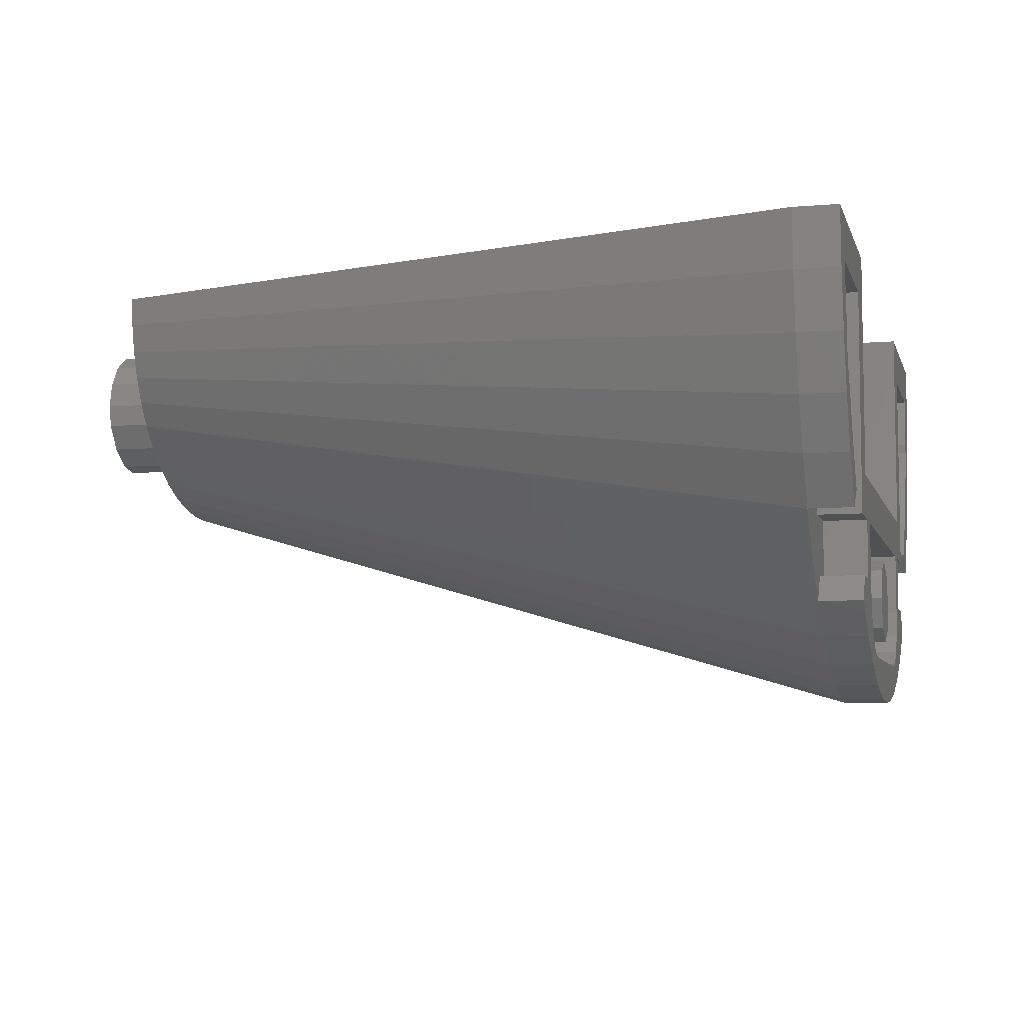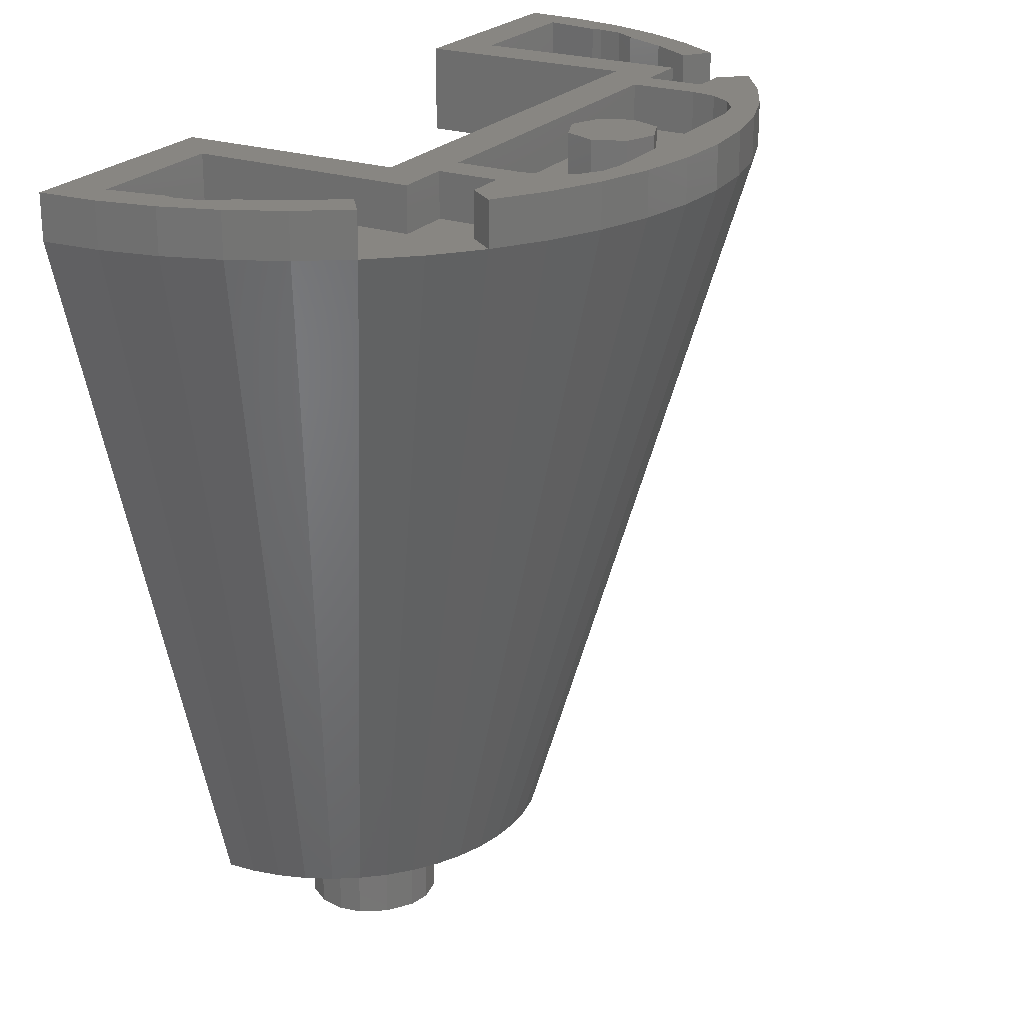
<metadata>
{"format":"stl","ext":"stl","renderer":"f3d","projection":"perspective","resolution":1024,"background":"white","views":[{"elev":-6.8,"azim":104.0,"up":"+Z"},{"elev":23.2,"azim":119.6,"up":"+Y"}]}
</metadata>
<code>
# stl→obj: 387 verts, 669 faces
v -1.6 2.72 0
v -1.42 2.56 0
v -1.6 2.88 0
v 1.6 2.88 0
v 1.42 2.56 0
v 1.6 2.72 0
v -1.478 2.88 -0.6123
v -1.37 2.88 -0.5697
v -1.365 2.88 -0.5726
v -1.44 2.88 -0.4
v -1.422 2.88 -0.4918
v -1.545 2.88 -0.4141
v -0.96 2.88 -0.96
v -0.8 2.88 -0.8
v -0.76 2.88 -0.96
v -0.64 2.88 -0.96
v -0.6123 2.88 -1.478
v -0.5697 2.88 -1.37
v -0.4918 2.88 -1.422
v 0.4918 2.88 -1.422
v 0.5697 2.88 -1.37
v 0.6123 2.88 -1.478
v 0.64 2.88 -0.96
v 0.8 2.88 -0.8
v 0.76 2.88 -0.96
v 0.96 2.88 -0.96
v 1.545 2.88 -0.4141
v 1.422 2.88 -0.4918
v 1.44 2.88 -0.4
v 1.365 2.88 -0.5726
v 1.37 2.88 -0.5697
v 1.478 2.88 -0.6123
v -1.44 2.72 -0.4
v -1.37 2.72 -0.5697
v -1.422 2.72 -0.4918
v -1.282 2.72 -0.74
v -1.365 2.72 -0.5726
v -0.96 2.72 -0.16
v 1.422 2.72 -0.4918
v 1.37 2.72 -0.5697
v 1.44 2.72 -0.4
v 0.96 2.72 -0.16
v 1.365 2.72 -0.5726
v 1.282 2.72 -0.74
v 1.004 2.56 -1.004
v -1.004 2.56 -1.004
v 0 2.56 -1.42
v 0.16 0.16 -0.16
v 0 0.16 -0.71
v -0.16 0.16 -0.16
v 0.71 0.16 0
v 0.16 0.16 0
v -0.71 0.16 0
v -0.16 0.16 0
v -0.16 0 -0.16
v -0.16 0 0
v -0.8 0 0
v 0 0 -0.8
v 0.16 0 -0.16
v 0.8 0 0
v 0.16 0 0
v 0 2.88 -1.2
v -0.16 2.88 -1.2
v -0.1131 2.88 -1.087
v 0 2.88 -1.04
v 0.1131 2.88 -1.087
v 0.16 2.88 -1.2
v 0.1131 2.88 -1.313
v -0 2.88 -1.36
v -0.1131 2.88 -1.313
v 0.64 2.72 -1.2
v 0.6217 2.72 -1.292
v 0.5697 2.72 -1.37
v 0.4918 2.72 -1.422
v 0.4 2.72 -1.44
v -0.4 2.72 -1.44
v -0.4918 2.72 -1.422
v -0.5697 2.72 -1.37
v -0.6217 2.72 -1.292
v -0.64 2.72 -1.2
v -1.408 2.56 -0.1853
v -1.372 2.56 -0.3675
v -1.312 2.56 -0.5434
v -1.23 2.56 -0.71
v -1.127 2.56 -0.8644
v 0.1853 2.56 -1.408
v 0.3675 2.56 -1.372
v 0.5434 2.56 -1.312
v 0.71 2.56 -1.23
v 0.8644 2.56 -1.127
v 1.127 2.56 -0.8644
v 1.23 2.56 -0.71
v 1.312 2.56 -0.5434
v 1.372 2.56 -0.3675
v 1.408 2.56 -0.1853
v -0.8644 2.56 -1.127
v -0.71 2.56 -1.23
v -0.5434 2.56 -1.312
v -0.3675 2.56 -1.372
v -0.1853 2.56 -1.408
v 0.7039 0.16 -0.09267
v 0.6858 0.16 -0.1838
v 0.656 0.16 -0.2717
v 0.6149 0.16 -0.355
v 0.5633 0.16 -0.4322
v 0.502 0.16 -0.502
v 0.4322 0.16 -0.5633
v 0.355 0.16 -0.6149
v 0.2717 0.16 -0.656
v 0.1838 0.16 -0.6858
v 0.09267 0.16 -0.7039
v -0 0.16 -0.71
v -0 0 -0.8
v 0.1044 0 -0.7932
v 0.2071 0 -0.7727
v 0.3061 0 -0.7391
v 0.4 0 -0.6928
v 0.487 0 -0.6347
v 0.5657 0 -0.5657
v 0.6347 0 -0.487
v 0.6928 0 -0.4
v 0.7391 0 -0.3061
v 0.7727 0 -0.2071
v 0.7932 0 -0.1044
v -0.09267 0.16 -0.7039
v -0.1838 0.16 -0.6858
v -0.2717 0.16 -0.656
v -0.355 0.16 -0.6149
v -0.4322 0.16 -0.5633
v -0.502 0.16 -0.502
v -0.5633 0.16 -0.4322
v -0.6149 0.16 -0.355
v -0.656 0.16 -0.2717
v -0.6858 0.16 -0.1838
v -0.7039 0.16 -0.09267
v -0.7932 0 -0.1044
v -0.7727 0 -0.2071
v -0.7391 0 -0.3061
v -0.6928 0 -0.4
v -0.6347 0 -0.487
v -0.5657 0 -0.5657
v -0.487 0 -0.6347
v -0.4 0 -0.6928
v -0.3061 0 -0.7391
v -0.2071 0 -0.7727
v -0.1044 0 -0.7932
v -0 0 -0.16
v -0.06123 0 -0.1478
v -0.1131 0 -0.1131
v -0.1478 0 -0.06123
v 0.1478 0 -0.06123
v 0.1131 0 -0.1131
v 0.06123 0 -0.1478
v -0 0.16 -0.16
v 0.06123 0.16 -0.1478
v 0.1131 0.16 -0.1131
v 0.1478 0.16 -0.06123
v -0.1478 0.16 -0.06123
v -0.1131 0.16 -0.1131
v -0.06123 0.16 -0.1478
v 0.64 -0.16 -0.4
v 0.6217 -0.16 -0.3082
v 0.5478 -0.16 -0.3388
v 0.56 -0.16 -0.4
v 0.5697 -0.16 -0.2303
v 0.5131 -0.16 -0.2869
v 0.4918 -0.16 -0.1783
v 0.4612 -0.16 -0.2522
v 0.4 -0.16 -0.16
v 0.4 -0.16 -0.24
v 0.3082 -0.16 -0.1783
v 0.3388 -0.16 -0.2522
v 0.2303 -0.16 -0.2303
v 0.2869 -0.16 -0.2869
v 0.1783 -0.16 -0.3082
v 0.2522 -0.16 -0.3388
v 0.16 -0.16 -0.4
v 0.24 -0.16 -0.4
v 0.1783 -0.16 -0.4918
v 0.2522 -0.16 -0.4612
v 0.2303 -0.16 -0.5697
v 0.2869 -0.16 -0.5131
v 0.3082 -0.16 -0.6217
v 0.3388 -0.16 -0.5478
v 0.4 -0.16 -0.64
v 0.4 -0.16 -0.56
v 0.4776 -0.16 -0.6246
v 0.4612 -0.16 -0.5478
v 0.5657 -0.16 -0.5657
v 0.5131 -0.16 -0.5131
v 0.6246 -0.16 -0.4775
v 0.5478 -0.16 -0.4612
v 0.4 0 -0.64
v 0.4776 0 -0.6246
v 0.6246 0 -0.4775
v 0.64 0 -0.4
v 0.4 0 -0.56
v 0.3388 0 -0.5478
v 0.2869 0 -0.5131
v 0.2522 0 -0.4612
v 0.24 0 -0.4
v 0.2522 0 -0.3388
v 0.2869 0 -0.2869
v 0.3388 0 -0.2522
v 0.4 0 -0.24
v 0.4612 0 -0.2522
v 0.5131 0 -0.2869
v 0.5478 0 -0.3388
v 0.56 0 -0.4
v 0.5478 0 -0.4612
v 0.5131 0 -0.5131
v 0.4612 0 -0.5478
v 0.6217 0 -0.3082
v 0.5697 0 -0.2303
v 0.4918 0 -0.1783
v 0.4 0 -0.16
v 0.3082 0 -0.1783
v 0.2303 0 -0.2303
v 0.1783 0 -0.3082
v 0.16 0 -0.4
v 0.1783 0 -0.4918
v 0.2303 0 -0.5697
v 0.3082 0 -0.6217
v -0.4 -0.16 -0.64
v -0.3082 -0.16 -0.6217
v -0.3388 -0.16 -0.5478
v -0.4 -0.16 -0.56
v -0.2303 -0.16 -0.5697
v -0.2869 -0.16 -0.5131
v -0.1783 -0.16 -0.4918
v -0.2522 -0.16 -0.4612
v -0.16 -0.16 -0.4
v -0.24 -0.16 -0.4
v -0.1783 -0.16 -0.3082
v -0.2522 -0.16 -0.3388
v -0.2303 -0.16 -0.2303
v -0.2869 -0.16 -0.2869
v -0.3082 -0.16 -0.1783
v -0.3388 -0.16 -0.2522
v -0.4 -0.16 -0.16
v -0.4 -0.16 -0.24
v -0.4918 -0.16 -0.1783
v -0.4612 -0.16 -0.2522
v -0.5697 -0.16 -0.2303
v -0.5131 -0.16 -0.2869
v -0.6217 -0.16 -0.3082
v -0.5478 -0.16 -0.3388
v -0.64 -0.16 -0.4
v -0.56 -0.16 -0.4
v -0.6246 -0.16 -0.4776
v -0.5478 -0.16 -0.4612
v -0.5657 -0.16 -0.5657
v -0.5131 -0.16 -0.5131
v -0.4775 -0.16 -0.6246
v -0.4612 -0.16 -0.5478
v -0.64 0 -0.4
v -0.6246 0 -0.4776
v -0.4775 0 -0.6246
v -0.4 0 -0.64
v -0.56 0 -0.4
v -0.5478 0 -0.3388
v -0.5131 0 -0.2869
v -0.4612 0 -0.2522
v -0.4 0 -0.24
v -0.3388 0 -0.2522
v -0.2869 0 -0.2869
v -0.2522 0 -0.3388
v -0.24 0 -0.4
v -0.2522 0 -0.4612
v -0.2869 0 -0.5131
v -0.3388 0 -0.5478
v -0.4 0 -0.56
v -0.4612 0 -0.5478
v -0.5131 0 -0.5131
v -0.5478 0 -0.4612
v -0.3082 0 -0.6217
v -0.2303 0 -0.5697
v -0.1783 0 -0.4918
v -0.16 0 -0.4
v -0.1783 0 -0.3082
v -0.2303 0 -0.2303
v -0.3082 0 -0.1783
v -0.4 0 -0.16
v -0.4918 0 -0.1783
v -0.5697 0 -0.2303
v -0.6217 0 -0.3082
v -0.8 2.88 0
v -0.8 2.56 0
v 0.8 2.56 0
v 0.8 2.88 0
v -1.386 2.88 -0.8
v -1.282 2.88 -0.74
v -1.174 2.88 -0.901
v -1.269 2.88 -0.9741
v -1.433 2.88 -0.3652
v -1.586 2.88 -0.2088
v -1.469 2.88 -0.16
v -0.96 2.88 -0.16
v -0.64 2.88 -1.2
v -0.76 2.88 -1.174
v -0.901 2.88 -1.174
v -0.9741 2.88 -1.269
v -0.6217 2.88 -1.292
v -0.8 2.88 -1.386
v -0.4141 2.88 -1.545
v -0.4 2.88 -1.44
v 0 2.88 -1.44
v -0.2088 2.88 -1.586
v 0.2088 2.88 -1.586
v 0 2.88 -1.6
v 0.4141 2.88 -1.545
v 0.4 2.88 -1.44
v 0.6217 2.88 -1.292
v 0.8 2.88 -1.386
v 0.64 2.88 -1.2
v 0.9741 2.88 -1.269
v 0.76 2.88 -1.174
v 0.901 2.88 -1.174
v 1.469 2.88 -0.16
v 0.96 2.88 -0.16
v 1.433 2.88 -0.3652
v 1.586 2.88 -0.2088
v 1.386 2.88 -0.8
v 1.282 2.88 -0.74
v 1.269 2.88 -0.9741
v 1.174 2.88 -0.901
v 0.64 2.72 -0.96
v -0.64 2.72 -0.96
v -1.433 2.72 -0.3652
v -1.469 2.72 -0.16
v -0.96 2.72 -0.96
v -1.174 2.72 -0.901
v -1.131 2.72 -1.131
v -1.269 2.72 -0.9741
v -0.901 2.72 -1.174
v -0.9741 2.72 -1.269
v -0.76 2.72 -0.96
v -0.76 2.72 -1.174
v 1.469 2.72 -0.16
v 1.433 2.72 -0.3652
v 1.174 2.72 -0.901
v 0.96 2.72 -0.96
v 1.269 2.72 -0.9741
v 1.131 2.72 -1.131
v 0.9741 2.72 -1.269
v 0.901 2.72 -1.174
v 0.76 2.72 -1.174
v 0.76 2.72 -0.96
v -0.8 2.56 -0.8
v 0.8 2.56 -0.8
v -1.586 2.72 -0.2088
v -1.545 2.72 -0.4141
v -1.478 2.72 -0.6123
v -1.386 2.72 -0.8
v -1.269 2.88 -0.974
v -1.269 2.72 -0.974
v 1.586 2.72 -0.2088
v 1.545 2.72 -0.4141
v 1.478 2.72 -0.6123
v 1.386 2.72 -0.8
v 1.269 2.72 -0.974
v 1.269 2.88 -0.974
v -0.16 2.72 -1.2
v -0.1131 2.72 -1.087
v 0 2.72 -1.04
v 0.1131 2.72 -1.087
v 0.16 2.72 -1.2
v 0.1131 2.72 -1.313
v -0 2.72 -1.36
v -0.1131 2.72 -1.313
v -0.974 2.72 -1.269
v -0.974 2.88 -1.269
v -0.8 2.72 -1.386
v -0.6123 2.72 -1.478
v -0.4141 2.72 -1.545
v -0.2088 2.72 -1.586
v 3e-06 2.88 -1.6
v 3e-06 2.72 -1.6
v 0.2088 2.72 -1.586
v 0.4141 2.72 -1.545
v 0.6123 2.72 -1.478
v 0.8 2.72 -1.386
v 0.974 2.88 -1.269
v 0.974 2.72 -1.269
v -0 2.56 -1.42
v -0 2.72 -1.6
v 0 2.72 -1.6
f 1 2 3
f 4 5 6
f 7 8 9
f 10 11 12
f 13 14 15
f 15 14 16
f 17 18 19
f 20 21 22
f 23 24 25
f 25 24 26
f 27 28 29
f 30 31 32
f 33 34 35
f 36 37 38
f 39 40 41
f 42 43 44
f 45 46 47
f 48 49 50
f 49 48 51
f 51 48 52
f 50 49 53
f 50 53 54
f 55 56 57
f 55 57 58
f 55 58 59
f 59 58 60
f 59 60 61
f 62 63 64
f 62 64 65
f 62 65 66
f 62 66 67
f 62 67 68
f 62 68 69
f 62 69 70
f 62 70 63
f 71 72 73
f 71 73 74
f 71 74 75
f 76 77 78
f 76 78 79
f 76 79 80
f 2 81 82
f 2 82 83
f 2 83 84
f 2 84 85
f 2 85 46
f 47 86 87
f 47 87 88
f 47 88 89
f 47 89 90
f 47 90 45
f 45 91 5
f 91 92 5
f 92 93 5
f 93 94 5
f 94 95 5
f 46 96 47
f 96 97 47
f 97 98 47
f 98 99 47
f 99 100 47
f 51 101 102
f 51 102 103
f 51 103 104
f 51 104 105
f 51 105 106
f 51 106 107
f 51 107 108
f 51 108 109
f 51 109 110
f 51 110 111
f 51 111 112
f 113 114 60
f 114 115 60
f 115 116 60
f 116 117 60
f 117 118 60
f 118 119 60
f 119 120 60
f 120 121 60
f 121 122 60
f 122 123 60
f 123 124 60
f 49 125 53
f 125 126 53
f 126 127 53
f 127 128 53
f 128 129 53
f 129 130 53
f 130 131 53
f 131 132 53
f 132 133 53
f 133 134 53
f 134 135 53
f 57 136 137
f 57 137 138
f 57 138 139
f 57 139 140
f 57 140 141
f 57 141 142
f 57 142 143
f 57 143 144
f 57 144 145
f 57 145 146
f 57 146 58
f 147 148 55
f 148 149 55
f 149 150 55
f 150 56 55
f 61 151 59
f 151 152 59
f 152 153 59
f 153 147 59
f 48 154 155
f 48 155 156
f 48 156 157
f 48 157 52
f 50 54 158
f 50 158 159
f 50 159 160
f 50 160 154
f 161 162 163
f 161 163 164
f 162 165 166
f 162 166 163
f 165 167 168
f 165 168 166
f 167 169 170
f 167 170 168
f 169 171 172
f 169 172 170
f 171 173 174
f 171 174 172
f 173 175 176
f 173 176 174
f 175 177 178
f 175 178 176
f 177 179 180
f 177 180 178
f 179 181 182
f 179 182 180
f 181 183 184
f 181 184 182
f 183 185 186
f 183 186 184
f 185 187 188
f 185 188 186
f 187 189 190
f 187 190 188
f 189 191 192
f 189 192 190
f 191 161 164
f 191 164 192
f 193 194 187
f 193 187 185
f 194 119 189
f 194 189 187
f 119 195 191
f 119 191 189
f 195 196 161
f 195 161 191
f 186 197 198
f 186 198 184
f 184 198 199
f 184 199 182
f 182 199 200
f 182 200 180
f 180 200 201
f 180 201 178
f 178 201 202
f 178 202 176
f 176 202 203
f 176 203 174
f 174 203 204
f 174 204 172
f 172 204 205
f 172 205 170
f 170 205 206
f 170 206 168
f 168 206 207
f 168 207 166
f 166 207 208
f 166 208 163
f 163 208 209
f 163 209 164
f 164 209 210
f 164 210 192
f 192 210 211
f 192 211 190
f 190 211 212
f 190 212 188
f 188 212 197
f 188 197 186
f 161 196 213
f 161 213 162
f 162 213 214
f 162 214 165
f 165 214 215
f 165 215 167
f 167 215 216
f 167 216 169
f 169 216 217
f 169 217 171
f 171 217 218
f 171 218 173
f 173 218 219
f 173 219 175
f 175 219 220
f 175 220 177
f 177 220 221
f 177 221 179
f 179 221 222
f 179 222 181
f 181 222 223
f 181 223 183
f 183 223 193
f 183 193 185
f 224 225 226
f 224 226 227
f 225 228 229
f 225 229 226
f 228 230 231
f 228 231 229
f 230 232 233
f 230 233 231
f 232 234 235
f 232 235 233
f 234 236 237
f 234 237 235
f 236 238 239
f 236 239 237
f 238 240 241
f 238 241 239
f 240 242 243
f 240 243 241
f 242 244 245
f 242 245 243
f 244 246 247
f 244 247 245
f 246 248 249
f 246 249 247
f 248 250 251
f 248 251 249
f 250 252 253
f 250 253 251
f 252 254 255
f 252 255 253
f 254 224 227
f 254 227 255
f 256 257 250
f 256 250 248
f 257 141 252
f 257 252 250
f 141 258 254
f 141 254 252
f 258 259 224
f 258 224 254
f 249 260 261
f 249 261 247
f 247 261 262
f 247 262 245
f 245 262 263
f 245 263 243
f 243 263 264
f 243 264 241
f 241 264 265
f 241 265 239
f 239 265 266
f 239 266 237
f 237 266 267
f 237 267 235
f 235 267 268
f 235 268 233
f 233 268 269
f 233 269 231
f 231 269 270
f 231 270 229
f 229 270 271
f 229 271 226
f 226 271 272
f 226 272 227
f 227 272 273
f 227 273 255
f 255 273 274
f 255 274 253
f 253 274 275
f 253 275 251
f 251 275 260
f 251 260 249
f 224 259 276
f 224 276 225
f 225 276 277
f 225 277 228
f 228 277 278
f 228 278 230
f 230 278 279
f 230 279 232
f 232 279 280
f 232 280 234
f 234 280 281
f 234 281 236
f 236 281 282
f 236 282 238
f 238 282 283
f 238 283 240
f 240 283 284
f 240 284 242
f 242 284 285
f 242 285 244
f 244 285 286
f 244 286 246
f 246 286 256
f 246 256 248
f 287 3 2
f 287 2 288
f 289 5 4
f 289 4 290
f 291 292 293
f 291 293 294
f 7 9 292
f 7 292 291
f 7 12 11
f 7 11 8
f 295 10 12
f 295 12 296
f 296 3 297
f 296 297 295
f 298 297 3
f 298 3 287
f 16 299 300
f 16 300 15
f 301 300 299
f 301 299 302
f 302 299 303
f 302 303 304
f 304 303 18
f 304 18 17
f 305 17 19
f 305 19 306
f 306 307 308
f 306 308 305
f 308 307 309
f 308 309 310
f 24 23 16
f 24 16 14
f 311 309 307
f 311 307 312
f 312 20 22
f 312 22 311
f 22 21 313
f 22 313 314
f 314 313 315
f 314 315 316
f 316 315 317
f 316 317 318
f 25 317 315
f 25 315 23
f 290 4 319
f 290 319 320
f 321 319 4
f 321 4 322
f 322 27 29
f 322 29 321
f 31 28 27
f 31 27 32
f 323 324 30
f 323 30 32
f 325 326 324
f 325 324 323
f 8 34 37
f 8 37 9
f 40 31 30
f 40 30 43
f 327 71 80
f 327 80 328
f 76 80 71
f 76 71 75
f 329 330 38
f 329 38 37
f 37 34 33
f 37 33 329
f 331 332 36
f 331 36 38
f 333 334 332
f 333 332 331
f 331 335 336
f 331 336 333
f 337 338 335
f 337 335 331
f 42 339 340
f 42 340 43
f 340 41 40
f 340 40 43
f 42 44 341
f 42 341 342
f 342 341 343
f 342 343 344
f 344 345 346
f 344 346 342
f 342 346 347
f 342 347 348
f 349 288 2
f 349 2 46
f 45 350 349
f 45 349 46
f 45 5 289
f 45 289 350
f 5 51 60
f 5 60 6
f 57 53 2
f 57 2 1
f 52 61 60
f 52 60 51
f 56 54 53
f 56 53 57
f 298 287 14
f 298 14 13
f 290 320 26
f 290 26 24
f 1 3 296
f 1 296 351
f 351 296 12
f 351 12 352
f 352 12 7
f 352 7 353
f 353 7 291
f 353 291 354
f 354 291 355
f 354 355 356
f 294 293 332
f 294 332 334
f 292 36 332
f 292 332 293
f 9 37 36
f 9 36 292
f 11 35 34
f 11 34 8
f 10 33 35
f 10 35 11
f 295 329 33
f 295 33 10
f 330 329 295
f 330 295 297
f 38 330 297
f 38 297 298
f 38 298 13
f 38 13 331
f 337 331 13
f 337 13 15
f 338 337 15
f 338 15 300
f 335 338 300
f 335 300 301
f 336 335 301
f 336 301 302
f 4 6 357
f 4 357 322
f 322 357 358
f 322 358 27
f 27 358 359
f 27 359 32
f 32 359 360
f 32 360 323
f 323 360 361
f 323 361 362
f 343 341 326
f 343 326 325
f 44 324 326
f 44 326 341
f 43 30 324
f 43 324 44
f 31 40 39
f 31 39 28
f 28 39 41
f 28 41 29
f 340 321 29
f 340 29 41
f 319 321 340
f 319 340 339
f 320 319 339
f 320 339 42
f 26 320 42
f 26 42 342
f 25 26 342
f 25 342 348
f 317 25 348
f 317 348 347
f 318 317 347
f 318 347 346
f 316 318 346
f 316 346 345
f 63 363 364
f 63 364 64
f 64 364 365
f 64 365 65
f 65 365 366
f 65 366 66
f 66 366 367
f 66 367 67
f 67 367 368
f 67 368 68
f 68 368 369
f 68 369 69
f 69 369 370
f 69 370 70
f 70 370 363
f 70 363 63
f 23 327 328
f 23 328 16
f 16 328 80
f 16 80 299
f 76 306 19
f 76 19 77
f 77 19 18
f 77 18 78
f 78 18 303
f 78 303 79
f 79 303 299
f 79 299 80
f 306 76 75
f 306 75 312
f 71 315 313
f 71 313 72
f 72 313 21
f 72 21 73
f 73 21 20
f 73 20 74
f 74 20 312
f 74 312 75
f 315 71 327
f 315 327 23
f 371 372 304
f 371 304 373
f 373 304 17
f 373 17 374
f 374 17 305
f 374 305 375
f 375 305 308
f 375 308 376
f 376 308 377
f 376 377 378
f 378 377 309
f 378 309 379
f 379 309 311
f 379 311 380
f 380 311 22
f 380 22 381
f 381 22 314
f 381 314 382
f 382 314 383
f 382 383 384
f 349 14 287
f 349 287 288
f 24 14 349
f 24 349 350
f 290 24 350
f 290 350 289
f 385 112 111
f 385 111 86
f 86 111 110
f 86 110 87
f 87 110 109
f 87 109 88
f 88 109 108
f 88 108 89
f 89 108 107
f 89 107 90
f 90 107 106
f 90 106 45
f 45 106 105
f 45 105 91
f 91 105 104
f 91 104 92
f 92 104 103
f 92 103 93
f 93 103 102
f 93 102 94
f 94 102 101
f 94 101 95
f 95 101 51
f 95 51 5
f 6 60 124
f 6 124 357
f 357 124 123
f 357 123 358
f 358 123 122
f 358 122 359
f 359 122 121
f 359 121 360
f 360 121 120
f 360 120 361
f 361 120 119
f 361 119 344
f 344 119 118
f 344 118 384
f 384 118 117
f 384 117 382
f 382 117 116
f 382 116 381
f 381 116 115
f 381 115 380
f 380 115 114
f 380 114 379
f 379 114 113
f 379 113 386
f 2 53 135
f 2 135 81
f 81 135 134
f 81 134 82
f 82 134 133
f 82 133 83
f 83 133 132
f 83 132 84
f 84 132 131
f 84 131 85
f 85 131 130
f 85 130 46
f 46 130 129
f 46 129 96
f 96 129 128
f 96 128 97
f 97 128 127
f 97 127 98
f 98 127 126
f 98 126 99
f 99 126 125
f 99 125 100
f 100 125 49
f 100 49 47
f 387 58 146
f 387 146 376
f 376 146 145
f 376 145 375
f 375 145 144
f 375 144 374
f 374 144 143
f 374 143 373
f 373 143 142
f 373 142 371
f 371 142 141
f 371 141 333
f 333 141 140
f 333 140 356
f 356 140 139
f 356 139 354
f 354 139 138
f 354 138 353
f 353 138 137
f 353 137 352
f 352 137 136
f 352 136 351
f 351 136 57
f 351 57 1
f 61 52 157
f 61 157 151
f 151 157 156
f 151 156 152
f 152 156 155
f 152 155 153
f 153 155 154
f 153 154 147
f 147 154 160
f 147 160 148
f 148 160 159
f 148 159 149
f 149 159 158
f 149 158 150
f 150 158 54
f 150 54 56

</code>
